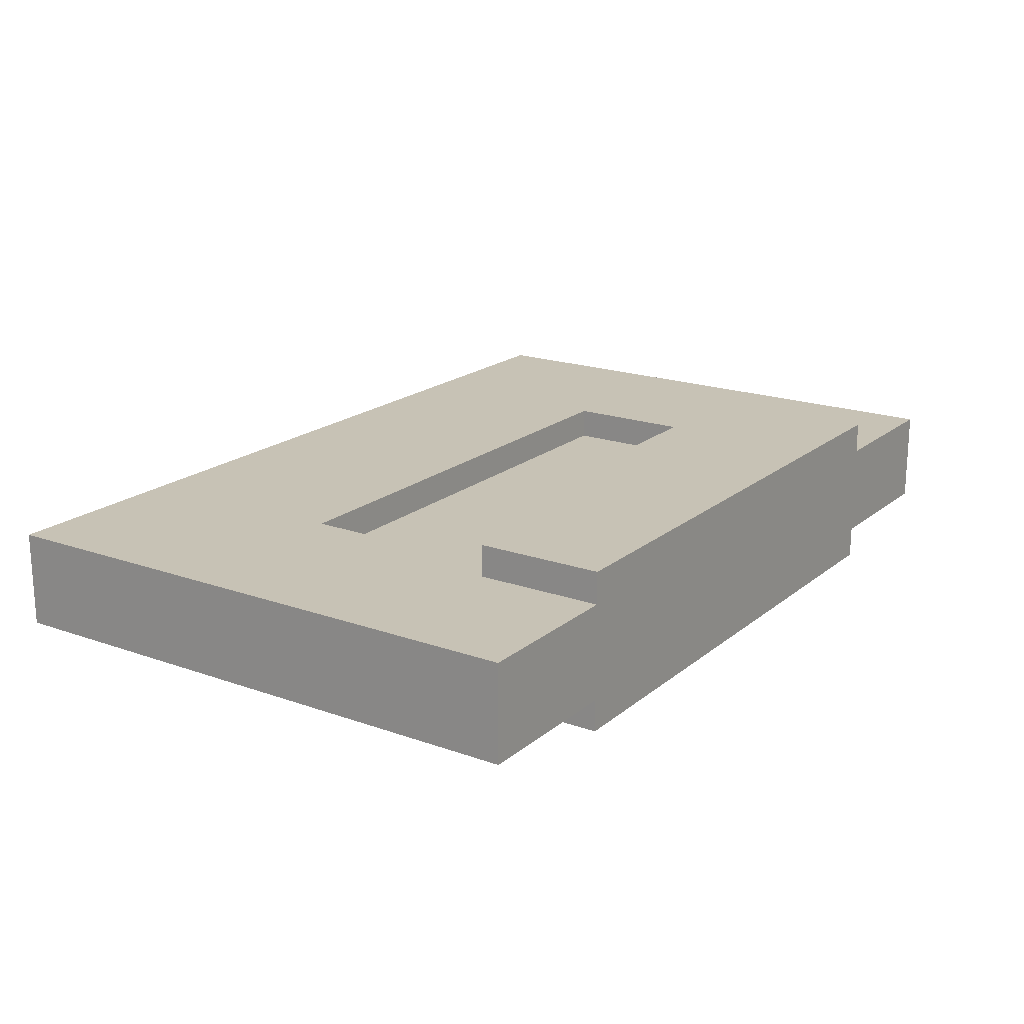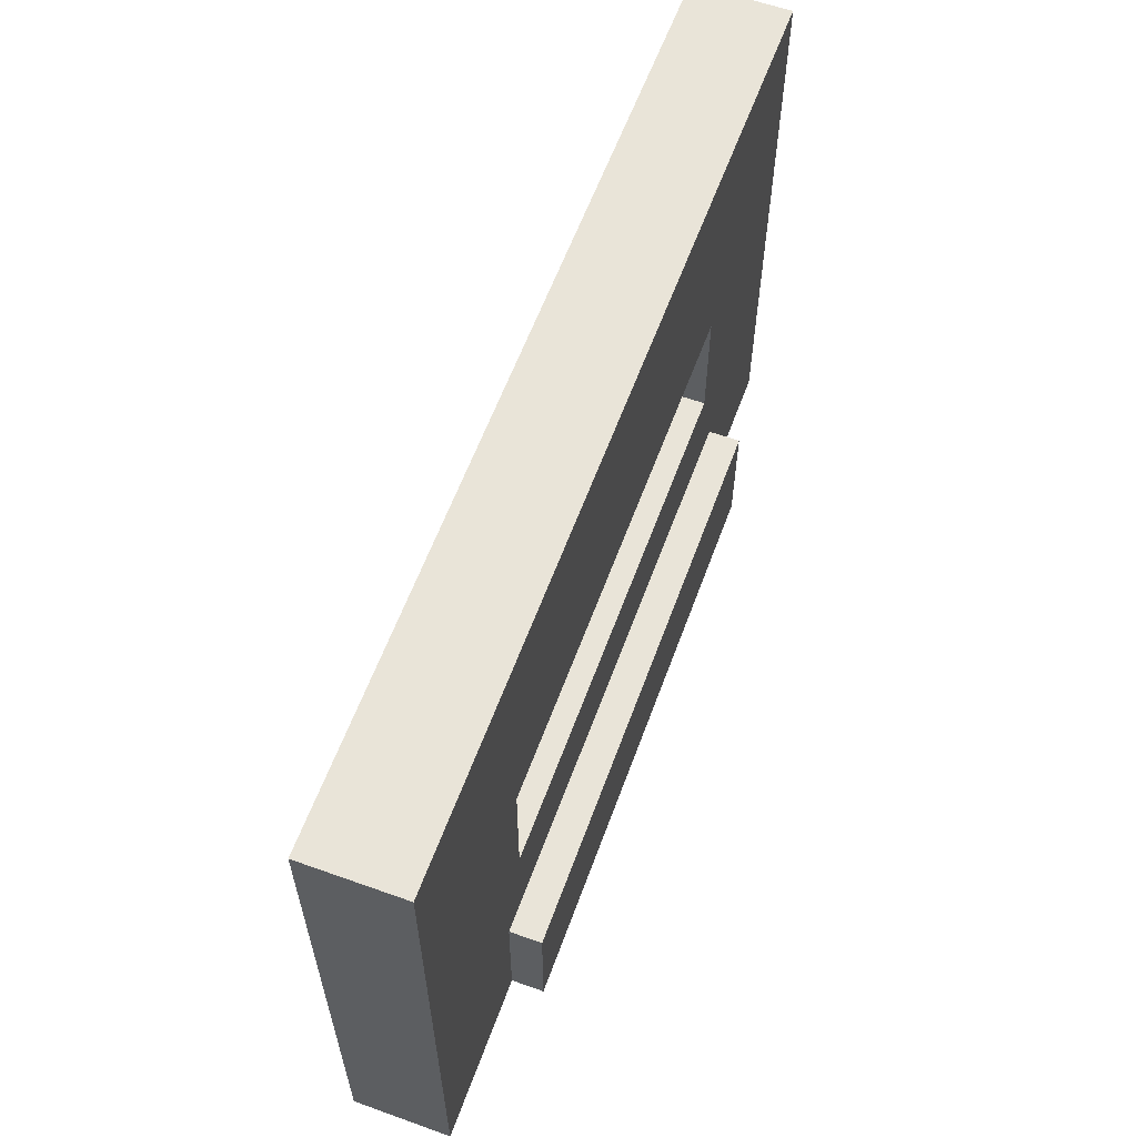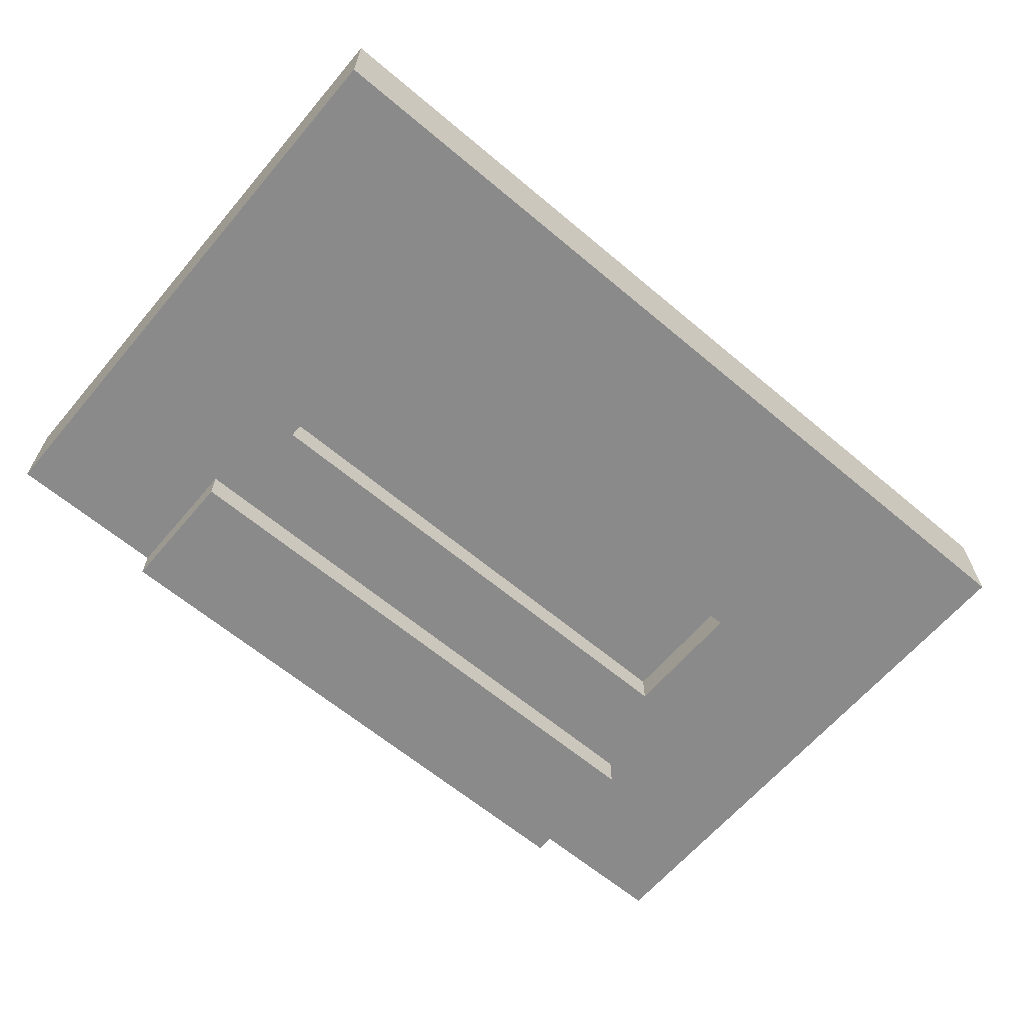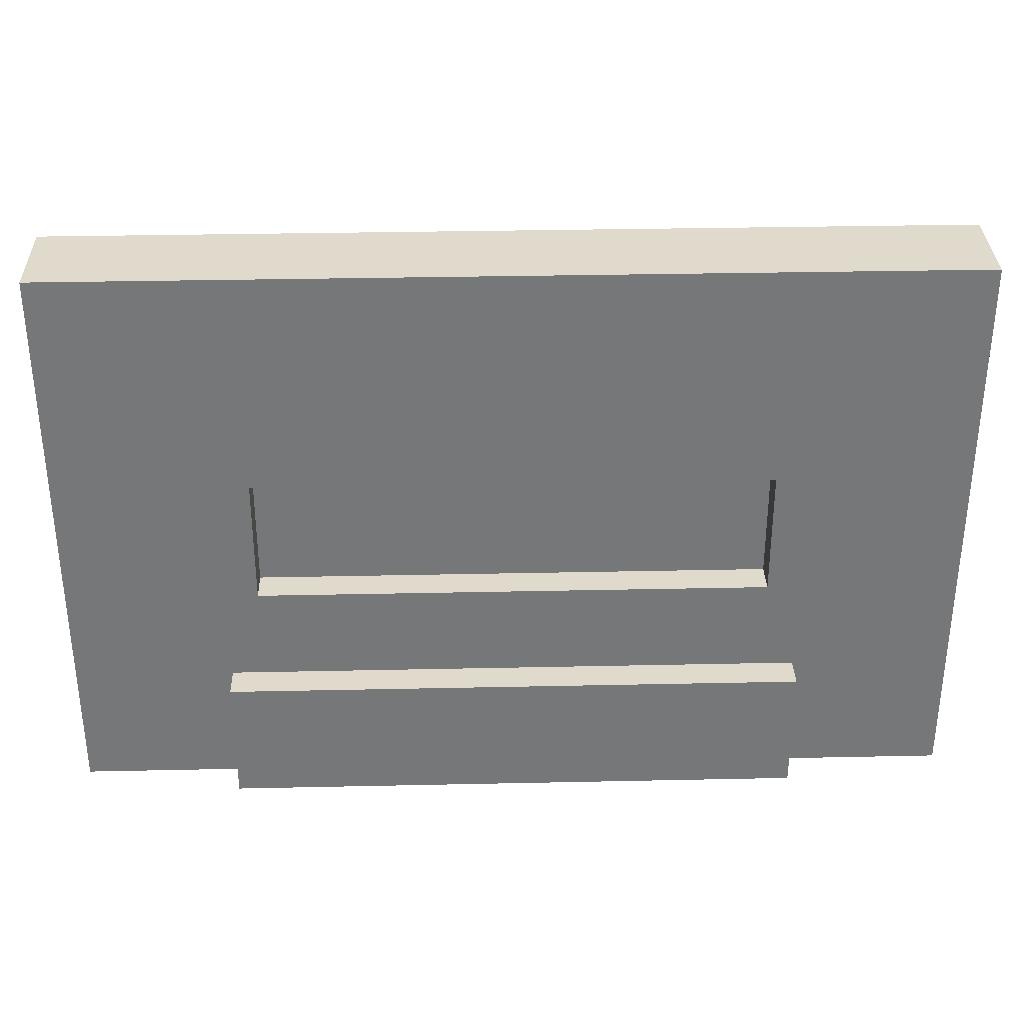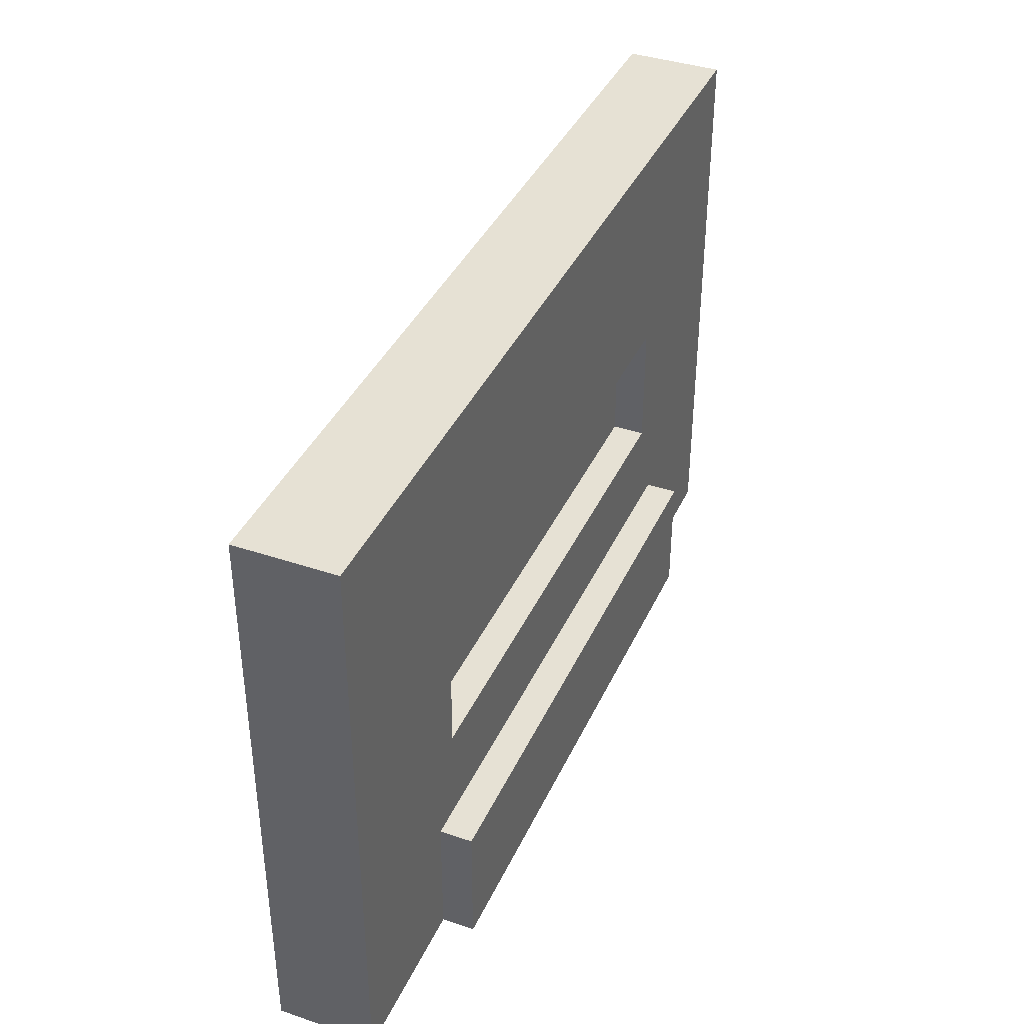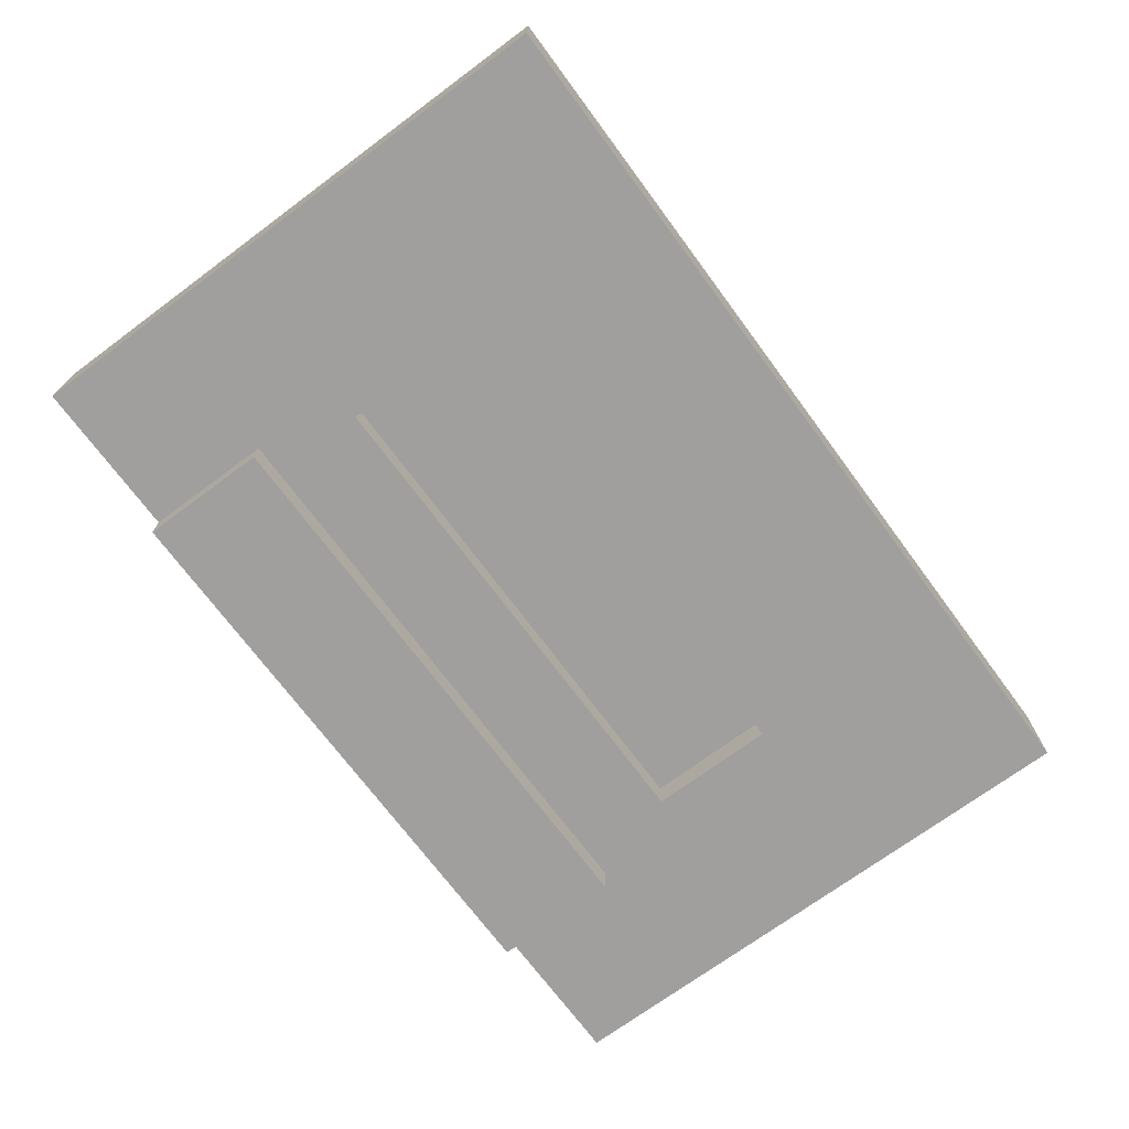
<metadata>
{"format":"obj","ext":"obj","renderer":"f3d","projection":"perspective","resolution":1024,"background":"white","views":[{"elev":19.0,"azim":-56.0,"up":"+Z"},{"elev":60.0,"azim":110.1,"up":"+Y"},{"elev":-63.6,"azim":139.7,"up":"+Z"},{"elev":33.1,"azim":-1.7,"up":"+Y"},{"elev":39.1,"azim":-67.1,"up":"+Y"},{"elev":-71.4,"azim":126.5,"up":"+Z"}]}
</metadata>
<code>
v 14 9 -4
v 14 2 -4
v -14 2 -4
v -14 9 -4
v 9 -5 -5
v 9 -9 -5
v -9 -9 -5
v -9 -5 -5
v 14 -2 -4
v 14 -5 -4
v -14 -5 -4
v -14 -2 -4
v 8 2 -3
v 8 -2 -3
v -8 -2 -3
v -8 2 -3
v -9 -5 -4
v -9 -9 -4
v -14 -9 -4
v -8 2 -4
v -8 -2 -4
v 8 -2 -4
v 8 2 -4
v 14 -9 -4
v 9 -9 -4
v 9 -5 -4
v -14 9 -1
v -14 2 -1
v 14 2 -1
v 14 9 -1
v -14 -2 -1
v -14 -5 -1
v 14 -5 -1
v 14 -2 -1
v -9 -5 0
v -9 -9 0
v 9 -9 0
v 9 -5 0
v -8 2 -2
v -8 -2 -2
v 8 -2 -2
v 8 2 -2
v -14 -9 -1
v -9 -9 -1
v -9 -5 -1
v -8 -2 -1
v -8 2 -1
v 8 2 -1
v 8 -2 -1
v 9 -5 -1
v 9 -9 -1
v 14 -9 -1
g Blue_Cassette
f 30 52 24 1
f 4 19 43 27
f 27 28 29 30
f 1 2 3 4
f 35 36 37 38
f 5 6 7 8
f 39 40 41 42
f 13 14 15 16
f 28 31 46 47
f 48 49 34 29
f 20 21 12 3
f 2 9 22 23
f 10 24 25 26
f 50 51 52 33
f 32 43 44 45
f 17 18 19 11
f 8 7 18 17
f 23 22 14 13
f 16 15 21 20
f 47 46 40 39
f 38 37 51 50
f 42 41 49 48
f 45 44 36 35
f 26 25 6 5
f 31 32 33 34
f 43 19 24 52
f 4 27 30 1
f 9 10 11 12
f 18 7 6 25
f 36 44 51 37
f 45 35 38 50
f 8 17 26 5
f 16 20 23 13
f 47 39 42 48
f 21 15 14 22
f 40 46 49 41

</code>
